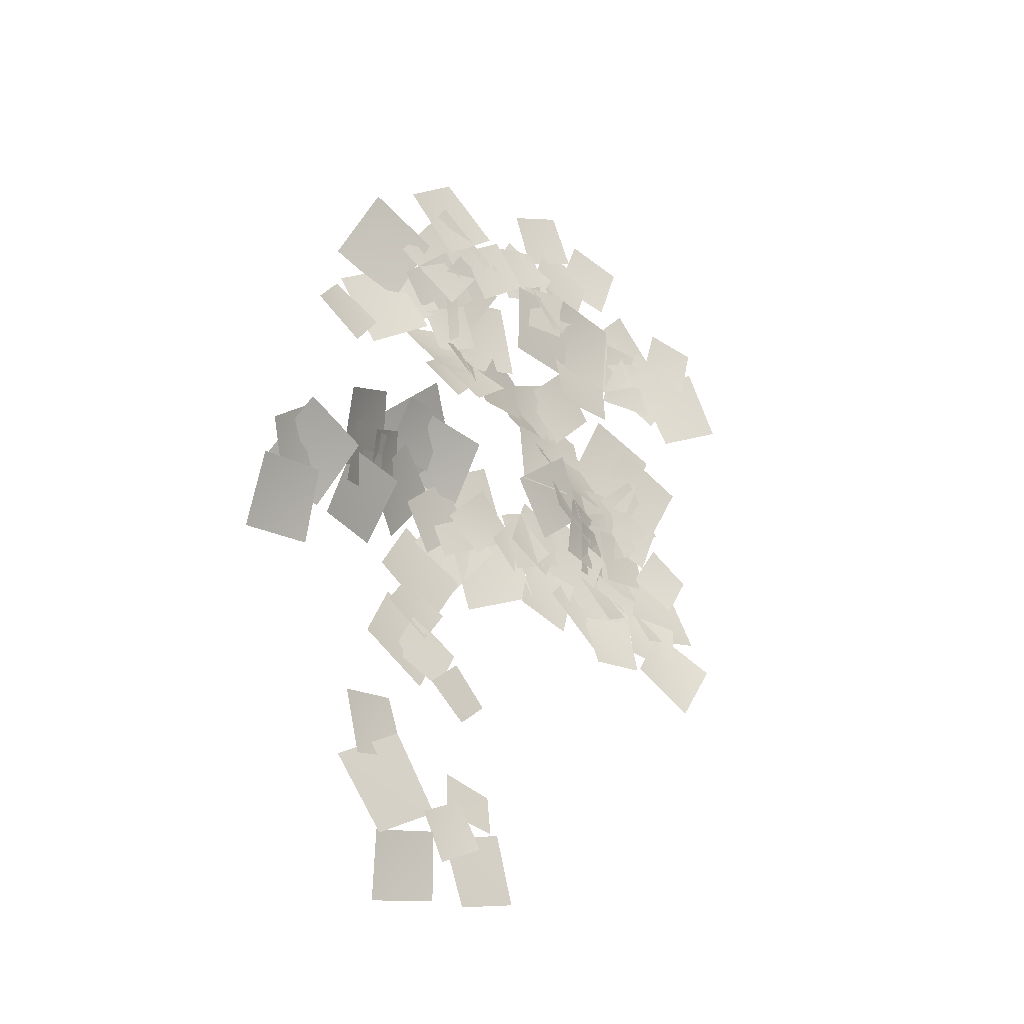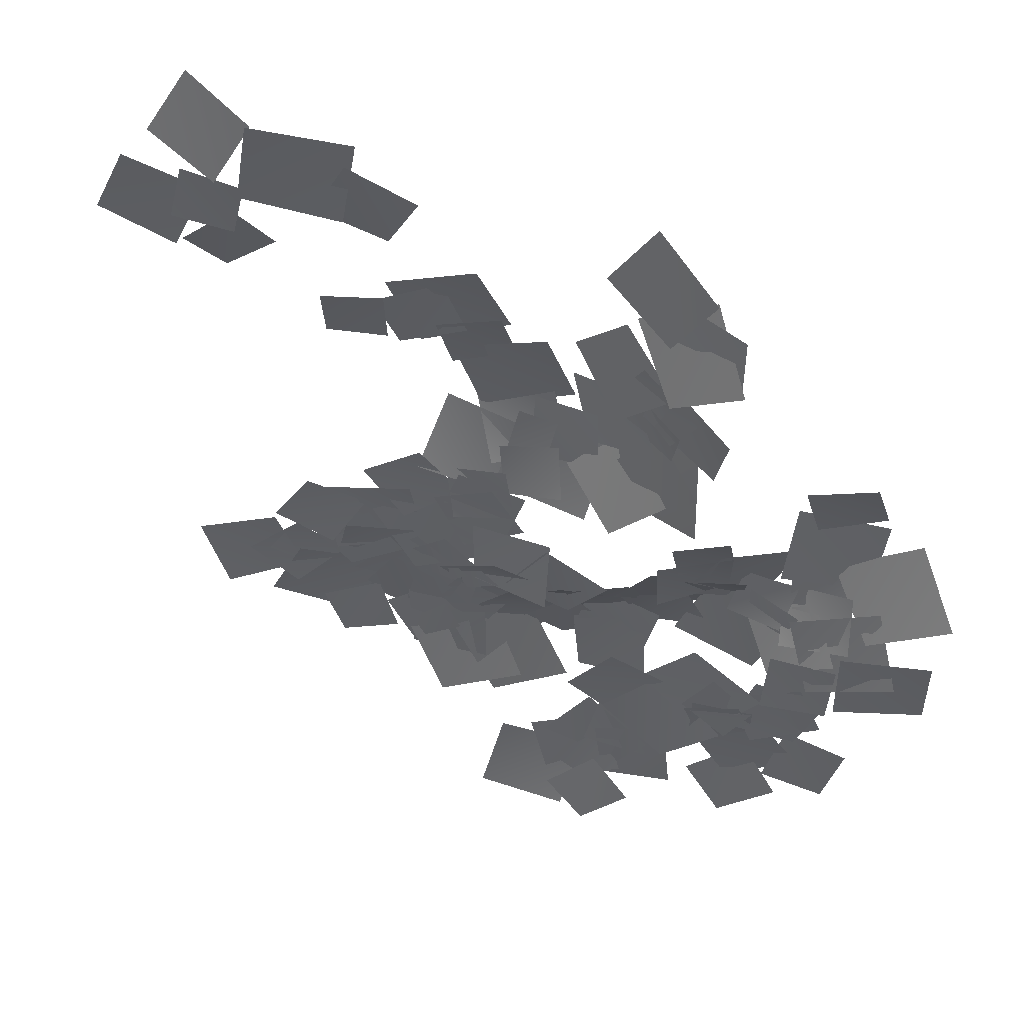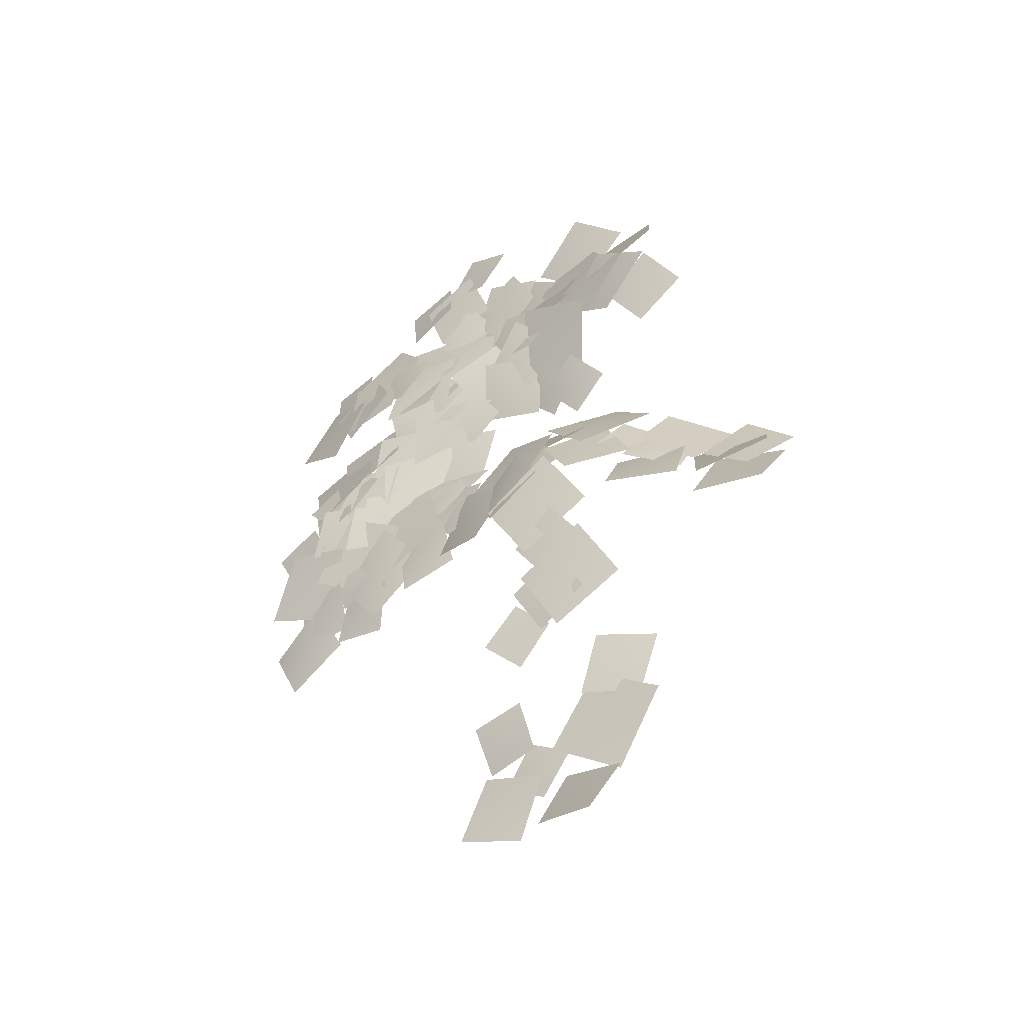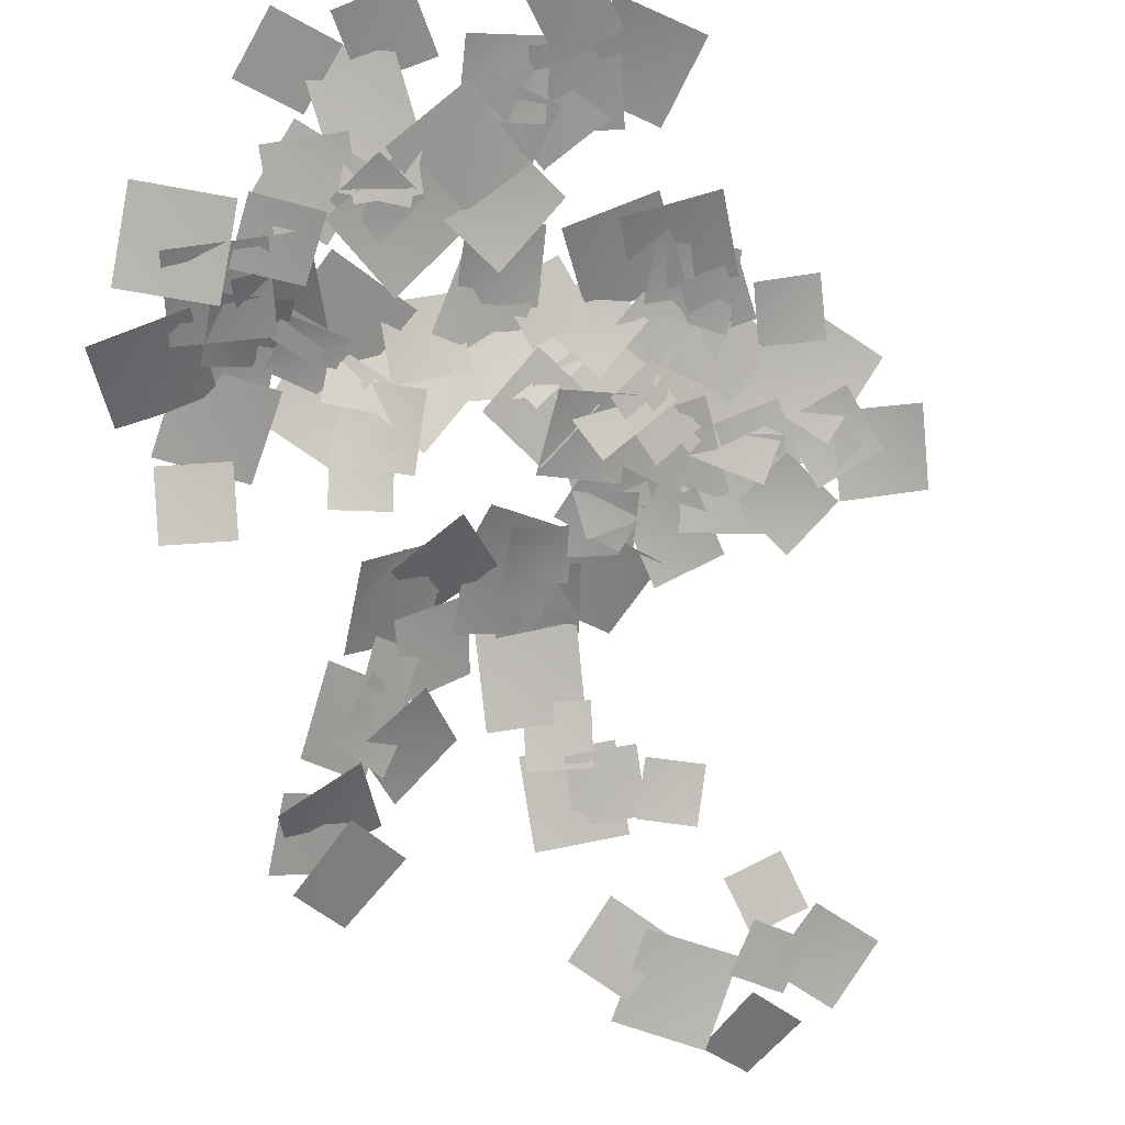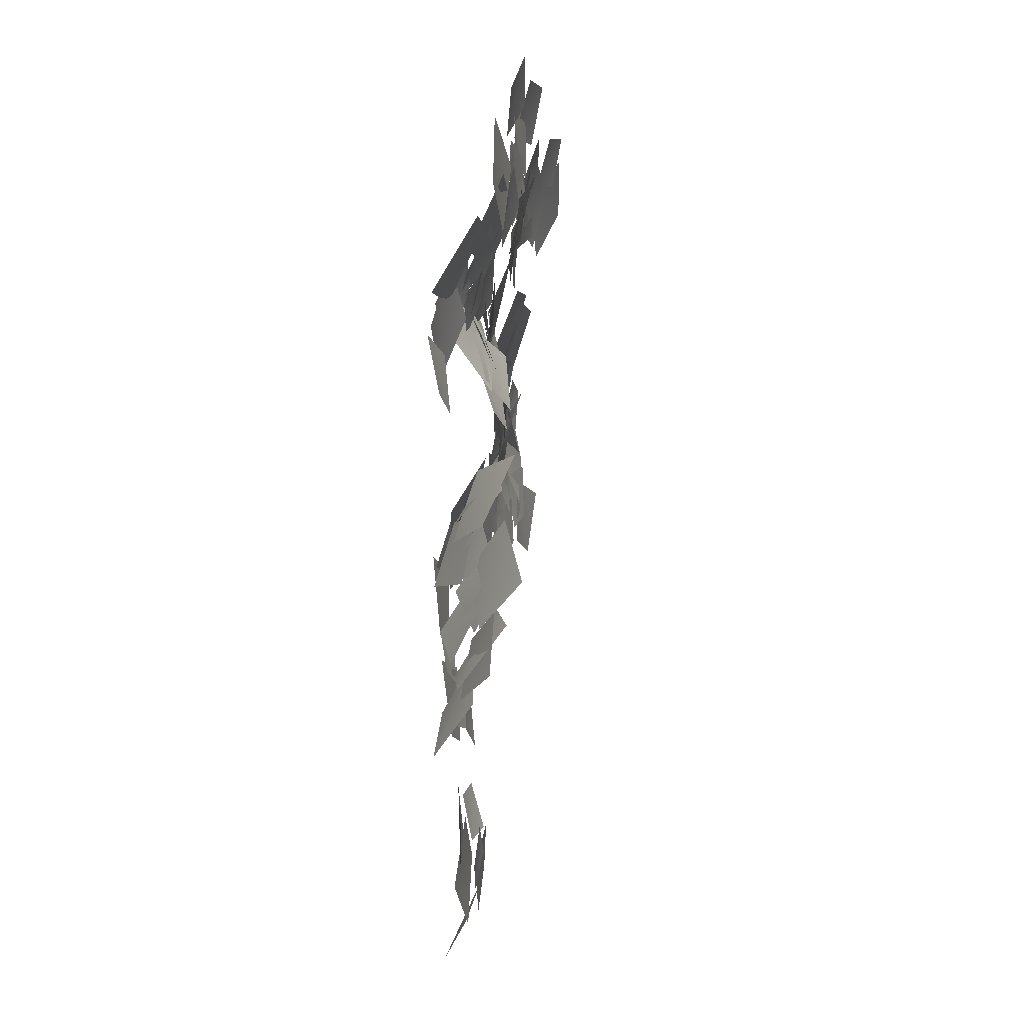
<metadata>
{"format":"obj","ext":"obj","renderer":"f3d","projection":"perspective","resolution":1024,"background":"white","views":[{"elev":-36.7,"azim":-28.5,"up":"+Z"},{"elev":-46.8,"azim":-134.7,"up":"+Y"},{"elev":-44.5,"azim":-132.5,"up":"+Z"},{"elev":-69.9,"azim":33.9,"up":"+Y"},{"elev":17.4,"azim":-69.4,"up":"+Z"}]}
</metadata>
<code>
g NewMesh_tris_184
v -1.809 -0.1288 -0.1182
v 1.734 0.5031 0.2081
v -0.08325 -0.4375 1.752
v 0.08325 0.4375 -1.752
v 2.685 1.303 -5.091
v 0.3598 0.07793 -7.874
v 2.799 1.268 -7.803
v 0.457 -0.245 -5.18
v 2.186 1.158 -4.141
v 6.092 1.8 -4.017
v 4.168 0.931 -2.165
v 4.18 1.61 -6.067
v -4.635 -1.289 -0.9485
v -1.679 0.3303 0.04959
v -3.656 -0.6102 1.241
v -2.494 -0.6868 -2.075
v -1.642 0.132 -2.595
v -0.724 0.02226 1.011
v -2.831 -0.7202 -0.397
v 0.5892 0.4928 -1.231
v 1.418 1.154 -0.8937
v -0.7309 0.08999 -2.665
v 1.32 0.5367 -2.913
v -0.5349 0.4052 -0.5838
v -0.1591 0.344 -2.253
v 2.578 1.07 -4.121
v 2.061 1.138 -1.773
v 0.4937 -0.0591 -4.533
v 1.929 0.7488 -6.669
v -0.9646 -0.3905 -3.377
v -0.7149 -1.067 -6.507
v 1.926 1.007 -3.468
v -0.4916 0.4254 -2.042
v -3.31 -1.112 -2.495
v -1.381 -0.8671 -3.723
v -2.276 -0.1188 -0.6976
v 0.6166 0.3179 -3.906
v -2.096 -0.2307 -1.744
v -1.476 -1.028 -4.02
v 0.161 0.7947 -1.504
v 1.349 0.652 -8.283
v 3.129 1.56 -5.571
v 1.184 0.2219 -5.939
v 3.479 1.675 -7.932
v 7.672 2.091 -6.042
v 4.831 1.82 -6.92
v 6.7 1.892 -7.913
v 5.837 1.696 -5.061
v 7.85 2.019 -9.396
v 3.685 1.629 -7.665
v 5.002 1.079 -10.54
v 6.614 2.092 -6.434
v 0.8628 0.8425 -7.806
v 5.186 1.788 -8.742
v 3.46 1.524 -6.051
v 2.707 0.6363 -10.42
v 2.165 0.907 -12.13
v 1.522 1.109 -7.688
v -0.3027 0.3549 -10.19
v 4.076 1.183 -9.595
v 4.498 1.452 -8.536
v 1.9 0.9399 -10.1
v 4.014 1.071 -10.63
v 2.436 0.9915 -7.99
v 5.635 1.407 -9.811
v 6.812 1.286 -13.64
v 8.149 1.364 -11.13
v 4.342 0.8977 -12.29
v 1.552 0.9059 -10.52
v 4.301 1.064 -12.32
v 3.83 0.9986 -10.04
v 2.059 0.6177 -12.78
v 6.355 1.311 -11.72
v 4.098 1.391 -9.22
v 4.008 0.9039 -11.56
v 6.482 1.437 -9.336
v 2.694 0.408 0.5981
v -0.713 -0.6868 2.976
v -0.11 -0.6186 -0.009728
v 2.22 -0.1075 3.564
v 1.992 0.2116 1.793
v 2.978 -0.207 5.1
v 0.8585 -0.4784 3.871
v 4.161 0.1141 2.961
v 2.61 0.3184 1.659
v 5.359 0.2578 4.812
v 2.472 -0.3669 4.542
v 5.565 0.4991 1.862
v 5.054 0.1817 4.856
v 1.451 -0.2997 4.44
v 3.452 0.02735 2.821
v 3.111 -0.5341 6.42
v 2.415 -0.4076 5.261
v -0.7538 -0.6082 2.043
v 2.388 0.03072 2.085
v -0.5934 -1.507 5.116
v 1.111 0.2709 -5.699
v -2.669 -1.04 -5.756
v -0.8712 -0.03309 -7.707
v -0.5487 -1.128 -3.873
v -2.229 -0.1817 -7.035
v -1.905 0.3904 -9.981
v -0.5592 0.1422 -8.335
v -3.525 -0.2523 -8.738
v 0.04022 0.4948 -8.568
v -3.127 -0.2586 -7.394
v -2.147 0.1096 -9.614
v -0.8769 -0.238 -6.413
v -0.5708 0.4377 -9.293
v -1.959 -0.1763 -6.307
v -2.68 -0.3762 -8.562
v 0.2441 0.2876 -7.067
v -0.4602 -0.3109 -2.605
v -2.407 -1.024 -5.669
v 0.08119 -0.3574 -5.172
v -2.815 -1.356 -3.098
v -4.87 -2.055 -3.051
v -3.454 -0.18 -0.2352
v -5.651 -1.515 -0.6294
v -2.531 -1.058 -2.503
v -5.282 -0.2901 1.257
v -4.98 -1.555 -1.803
v -3.52 -0.4716 -0.3005
v -6.612 -1.68 -0.1059
v -8.68 -1.098 0.4257
v -4.453 -1.263 -1.157
v -5.788 -0.4391 1.636
v -7.287 -2.364 -2.166
v -5.416 -2.453 -3.38
v -5.768 -0.9643 -0.02005
v -7.392 -2.165 -1.686
v -3.744 -1.614 -1.548
v -4.88 -0.9461 0.8317
v -7.547 -1.303 1.613
v -6.621 -1.024 -0.1224
v -5.785 -1.521 2.505
v -3.7 -1.173 3.465
v -5.874 -0.6733 -0.5002
v -2.782 -0.6377 0.4183
v -6.718 -1.686 2.445
v -7.169 -0.9852 1.343
v -7.123 -2.336 4.535
v -8.863 -1.947 2.842
v -5.404 -1.72 2.889
v -6.819 -1.286 1.926
v -10.83 -1.459 1.983
v -8.856 -1.287 -0.0617
v -8.774 -1.888 3.905
v -7.128 -1.791 -1.33
v -6.546 -2.724 -3.878
v -5.479 -2.025 -2.379
v -8.134 -2.762 -2.715
v -5.611 -0.2481 -8.3
v -2.776 -0.1021 -8.032
v -4.291 -0.7206 -6.844
v -4.073 0.07379 -9.573
v -2.579 0.0132 -7.937
v -4.066 0.8499 -11.95
v -1.276 0.3309 -10.72
v -5.374 0.06892 -9.258
v -5.551 -0.03629 -7.733
v -4.83 0.7001 -11.35
v -3.346 0.04495 -9.233
v -7.039 0.2189 -9.934
v 0.4289 0.7408 -11.7
v -1.477 0.3923 -8.83
v -1.907 0.1446 -11.23
v 0.9224 0.6184 -9.296
v -1.391 0.4203 -9.05
v 2.728 0.9997 -7.082
v -0.2449 0.2119 -6.007
v 1.64 0.8849 -10.15
v 3.103 1.285 -7.779
v 4.832 1.932 -4.854
v 2.61 1.054 -5.391
v 5.403 1.929 -7.236
v 5.096 0.755 -0.8557
v 1.125 0.9335 -2.937
v 4.147 1.33 -3.832
v 2.105 0.05067 -0.04755
v 1.293 0.6933 -3.705
v 3.733 1.52 -5.246
v 3.284 1.231 -3.189
v 1.81 0.7777 -5.765
v 5.857 1.63 -4.216
v 3.371 1.595 -5.542
v 5.271 1.794 -6.116
v 3.978 1.233 -3.676
v 2.423 1.403 -3.72
v 6.686 1.104 -1.955
v 3.672 0.4756 -0.84
v 5.451 1.713 -4.925
v 2.874 1.264 -6.861
v 3.55 1.448 -3.801
v 1.796 0.7655 -4.982
v 4.699 1.734 -5.682
v -2.748 0.1205 -8.471
v -7.198 -0.5442 -7.364
v -5.582 0.1952 -10.12
v -4.339 -0.937 -5.804
v -6.343 0.3005 -10.14
v -6.201 -0.8083 -7.056
v -7.834 -0.7613 -8.711
v -4.653 0.03979 -8.569
v -8.249 -0.1983 -10.28
v -8.664 -2.195 -6.906
v -10.04 -2.122 -9.336
v -6.725 -0.4846 -7.959
v -5.031 -1.807 -5.346
v -8.151 -1.017 -7.637
v -5.425 -0.3974 -7.729
v -7.696 -2.652 -5.413
v -9.275 -2.679 -6.855
v -10.28 -2.374 -9.508
v -8.786 -1.53 -8.443
v -10.63 -3.657 -7.987
v -9.907 -1.812 -9.744
v -11.83 -4.415 -8.49
v -11.64 -3.287 -10.67
v -9.93 -3.103 -7.652
v -6.141 -1.285 -5.832
v -10.33 -3.135 -6.713
v -8.319 -1.05 -8.298
v -8.002 -3.615 -4.421
v -7.015 -2.41 -5.104
v -9.404 -2.122 -7.502
v -7.202 -1.211 -7.181
v -9.113 -3.499 -5.552
v -9.653 -1.019 -11.64
v -11.64 -3.664 -9.31
v -12.1 -2.486 -11.88
v -9.065 -2.416 -9.206
v -10.5 -4.128 -6.3
v -12.1 -3.677 -10.3
v -9.799 -2.392 -8.728
v -12.59 -5.618 -7.98
v -11.62 -4.197 -9.559
v -15.45 -4.103 -11.47
v -12.72 -2.919 -12.08
v -14.26 -5.619 -9.129
v -13.08 -3.837 -11.07
v -15.63 -3.207 -14.23
v -12.89 -2.445 -13.62
v -15.71 -4.834 -11.82
v -13.89 -4.988 -8.816
v -14.53 -3.856 -12.27
v -12.58 -3.55 -10.56
v -15.7 -5.503 -10.62
v -11.98 -1.621 1.061
v -11.09 -2.147 -2.171
v -9.93 -1.46 -0.1796
v -13.07 -2.535 -0.8747
v -9.338 -1.475 3.263
v -9.966 -1.272 -1.144
v -7.44 -1.358 0.7454
v -11.84 -1.707 1.356
v -7.938 -2.352 4.538
v -12.14 -1.88 2.694
v -9.095 -1.287 1.673
v -10.96 -3.243 5.417
v -9.187 -2.21 3.875
v -4.806 -2.178 4.972
v -7.509 -2.958 6.492
v -6.461 -1.741 2.27
v -4.858 -1.855 3.081
v -4.485 -2.243 6.364
v -6.294 -2.406 4.865
v -3.017 -1.926 4.549
v -7.56 -1.492 2.461
v -4.178 -1.734 3.64
v -6.449 -2.426 4.547
v -5.271 -1.036 1.454
v -0.5337 -1.111 3.187
v -2.783 -1.834 4.8
v -2.487 -1.503 2.823
v -0.7935 -1.639 5.125
v -3.185 -2.02 4.44
v 0.04061 -0.3311 1.648
v -0.0727 -1.156 4.788
v -2.964 -1.5 1.241
v -0.5138 -1.209 3.309
v -1.421 -1.28 6.14
v -2.273 -1.818 4.291
v 0.4042 -0.8724 5.173
v -1.035 -1.38 3.211
v -0.9695 -1.113 6.292
v -2.438 -1.827 4.833
v 0.5023 -0.8768 4.688
v -3.556 -1.75 7.257
v -2.358 -1.597 3.737
v -1.204 -1.477 6.102
v -4.663 -2.132 4.897
v -2.289 -1.513 7.275
v -3.627 -1.824 3.72
v -1.182 -1.496 4.814
v -4.684 -2.11 6.185
v -7.108 -2.447 8.621
v -7.075 -2.765 4.14
v -4.867 -2.273 6.373
v -9.262 -3.198 6.407
v -7.483 -0.06023 -12.1
v -6.728 -0.54 -15.04
v -5.65 0.08421 -13.26
v -8.513 -0.8548 -13.84
v -7.01 -0.7959 -17.5
v -8.47 -0.596 -13.36
v -9.684 -1.505 -16.07
v -5.723 -0.1332 -14.74
v -3.809 0.0007451 -17.13
v -6.53 -0.8592 -17.13
v -5.092 -0.688 -18.53
v -5.196 -0.3299 -15.7
v -5.967 -0.9909 -24.95
v -5.287 -0.9568 -22.21
v -6.947 -1.364 -23.25
v -4.271 -0.7464 -23.92
v -5.715 -0.7678 -22.71
v -3.492 0.1365 -21.09
v -5.471 -0.2632 -20.74
v -3.702 -0.53 -23.01
v -2.549 -0.09249 -25.53
v -5.891 -0.9741 -23.94
v -4.983 -0.7621 -26.46
v -3.404 -0.5229 -23.01
v -8.593 -0.6338 -26.97
v -6.614 -1.527 -24.1
v -9.058 -1.793 -24.75
v -6.114 -0.5604 -26.4
v -10.86 -2.045 -22.2
v -6.389 -1.038 -23.03
v -8.21 -1.476 -20.32
v -8.973 -1.875 -24.89
v -10.04 -1.992 -21.9
v -8.565 -1.311 -18.76
v -10.74 -2.294 -19.52
v -7.792 -1.205 -21.14
v -8.273 -0.9477 -16.24
v -5.224 -0.1842 -15.21
v -7.277 -0.5576 -14.16
v -6.18 -0.7642 -17.27
v -7.411 0.1733 -9.312
v -6.132 0.04939 -13.7
v -4.63 0.658 -10.9
v -8.838 -0.6937 -12.09
v -1.272 -0.9832 8.555
v 0.482 -0.933 5.099
v 1.308 -0.6212 7.696
v -2.049 -1.518 5.979
v -0.2813 -0.6793 6.886
v 2.676 -0.856 8.645
v 0.3218 -1.169 9.197
v 2.082 -0.5666 6.298
v -2.092 -1.041 7.153
v -0.9766 -1.399 10.3
v -3.09 -1.603 9.233
v 0.04635 -1.031 8.186
v 7.23 -0.1333 5.928
v 4.767 0.144 4.102
v 6.924 0.1794 3.794
v 5.079 -0.3474 6.202
v 4.63 0.3783 3.364
v 8.852 0.5602 2.247
v 7.307 0.002321 4.868
v 6.176 0.6811 0.7012
v 6.701 0.3377 3.664
v 2.917 0.3417 2.721
v 5.28 0.5231 1.306
v 4.347 -0.07162 5.045
f 1 3 2
f 1 2 4
f 5 7 6
f 5 6 8
f 9 11 10
f 9 10 12
f 13 15 14
f 13 14 16
f 17 19 18
f 17 18 20
f 21 23 22
f 21 22 24
f 25 27 26
f 25 26 28
f 29 31 30
f 29 30 32
f 33 35 34
f 33 34 36
f 37 39 38
f 37 38 40
f 41 43 42
f 41 42 44
f 45 47 46
f 45 46 48
f 49 51 50
f 49 50 52
f 53 55 54
f 53 54 56
f 57 59 58
f 57 58 60
f 61 63 62
f 61 62 64
f 65 67 66
f 65 66 68
f 69 71 70
f 69 70 72
f 73 75 74
f 73 74 76
f 77 79 78
f 77 78 80
f 81 83 82
f 81 82 84
f 85 87 86
f 85 86 88
f 89 91 90
f 89 90 92
f 93 95 94
f 93 94 96
f 97 99 98
f 97 98 100
f 101 103 102
f 101 102 104
f 105 107 106
f 105 106 108
f 109 111 110
f 109 110 112
f 113 115 114
f 113 114 116
f 117 119 118
f 117 118 120
f 121 123 122
f 121 122 124
f 125 127 126
f 125 126 128
f 129 131 130
f 129 130 132
f 133 135 134
f 133 134 136
f 137 139 138
f 137 138 140
f 141 143 142
f 141 142 144
f 145 147 146
f 145 146 148
f 149 151 150
f 149 150 152
f 153 155 154
f 153 154 156
f 157 159 158
f 157 158 160
f 161 163 162
f 161 162 164
f 165 167 166
f 165 166 168
f 169 171 170
f 169 170 172
f 173 175 174
f 173 174 176
f 177 179 178
f 177 178 180
f 181 183 182
f 181 182 184
f 185 187 186
f 185 186 188
f 189 191 190
f 189 190 192
f 193 195 194
f 193 194 196
f 197 199 198
f 197 198 200
f 201 203 202
f 201 202 204
f 205 207 206
f 205 206 208
f 209 211 210
f 209 210 212
f 213 215 214
f 213 214 216
f 217 219 218
f 217 218 220
f 221 223 222
f 221 222 224
f 225 227 226
f 225 226 228
f 229 231 230
f 229 230 232
f 233 235 234
f 233 234 236
f 237 239 238
f 237 238 240
f 241 243 242
f 241 242 244
f 245 247 246
f 245 246 248
f 249 251 250
f 249 250 252
f 253 255 254
f 253 254 256
f 257 259 258
f 257 258 260
f 261 263 262
f 261 262 264
f 265 267 266
f 265 266 268
f 269 271 270
f 269 270 272
f 273 275 274
f 273 274 276
f 277 279 278
f 277 278 280
f 281 283 282
f 281 282 284
f 285 287 286
f 285 286 288
f 289 291 290
f 289 290 292
f 293 295 294
f 293 294 296
f 297 299 298
f 297 298 300
f 301 303 302
f 301 302 304
f 305 307 306
f 305 306 308
f 309 311 310
f 309 310 312
f 313 315 314
f 313 314 316
f 317 319 318
f 317 318 320
f 321 323 322
f 321 322 324
f 325 327 326
f 325 326 328
f 329 331 330
f 329 330 332
f 333 335 334
f 333 334 336
f 337 339 338
f 337 338 340
f 341 343 342
f 341 342 344
f 345 347 346
f 345 346 348
f 349 351 350
f 349 350 352
f 353 355 354
f 353 354 356
f 357 359 358
f 357 358 360
f 361 363 362
f 361 362 364
f 365 367 366
f 365 366 368

</code>
